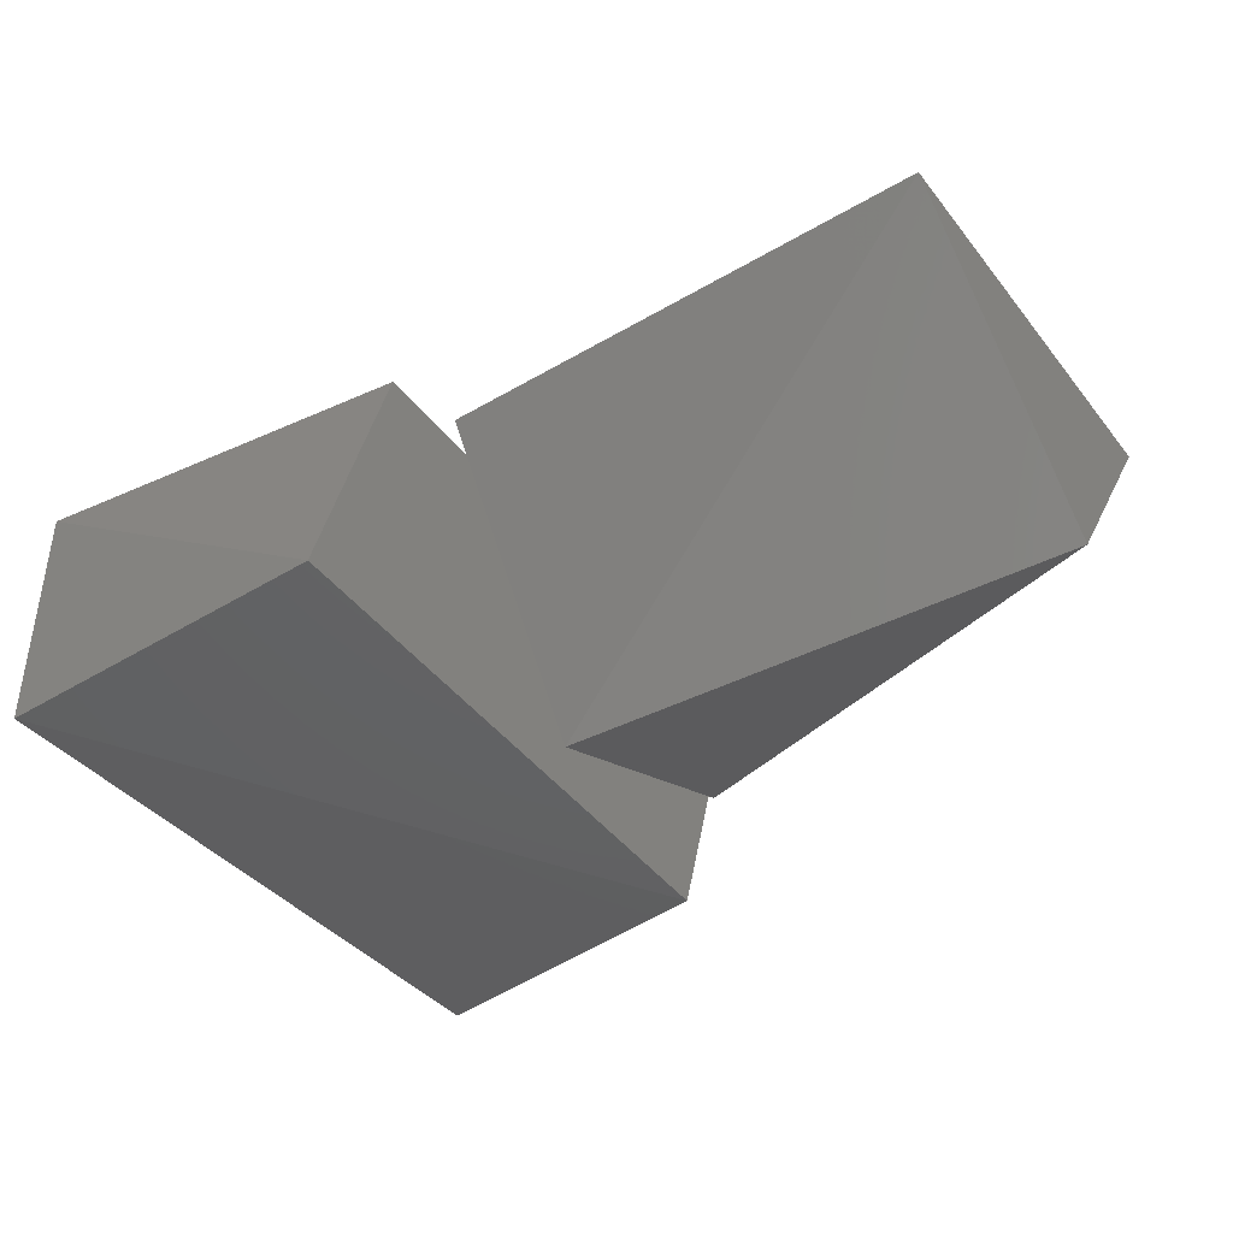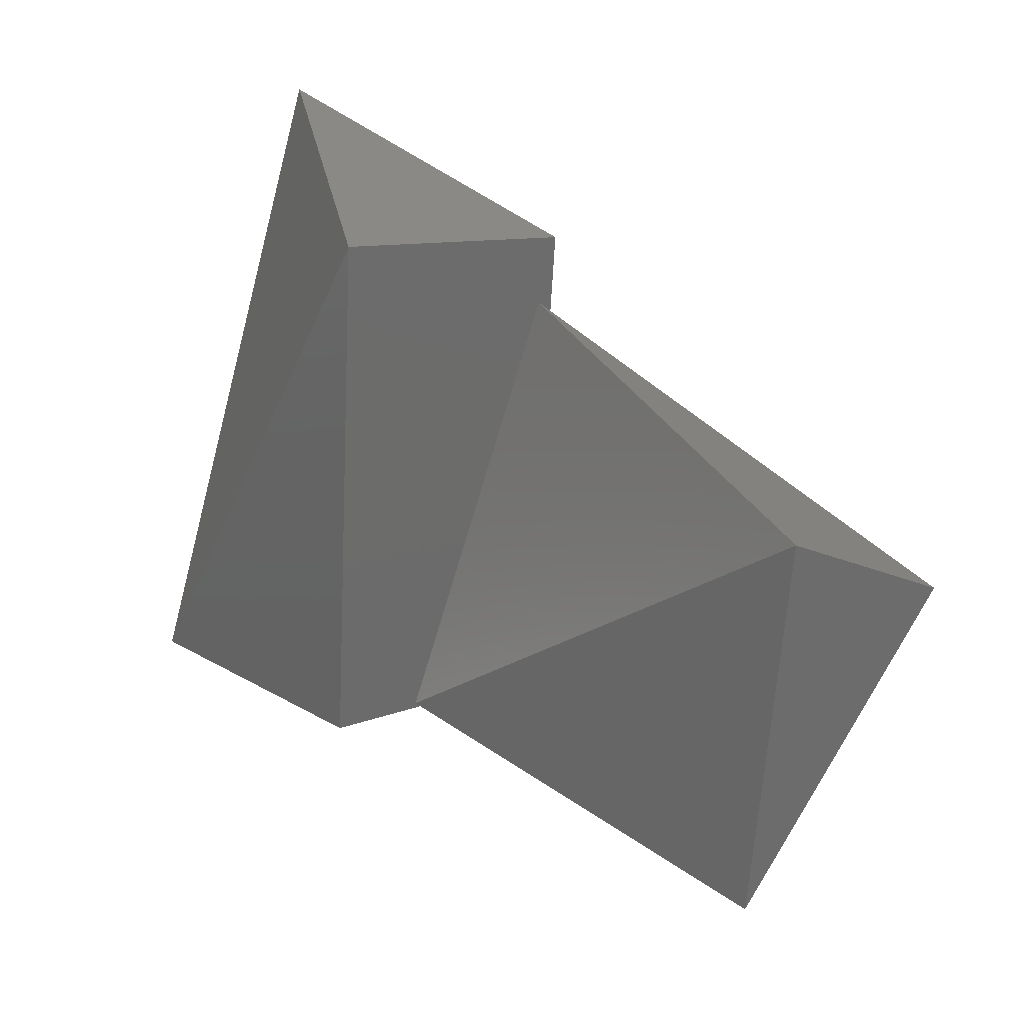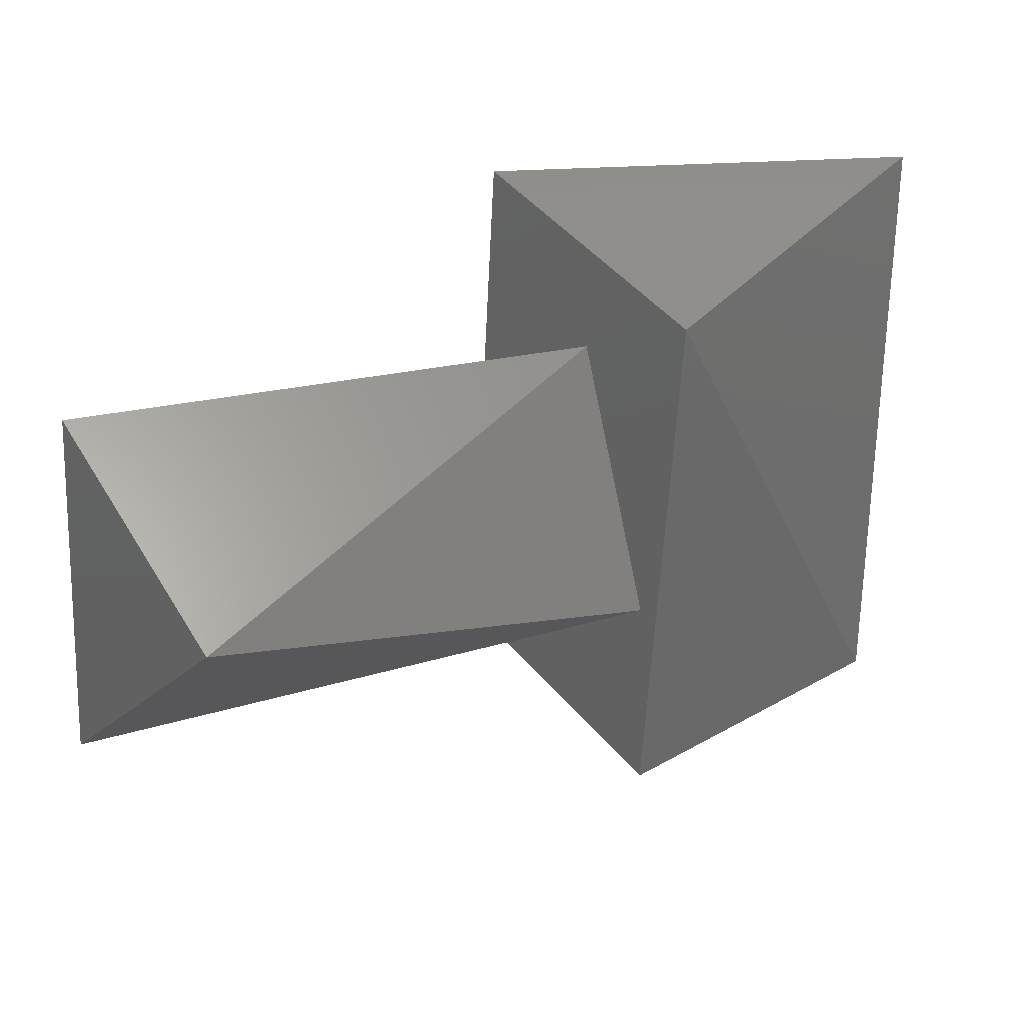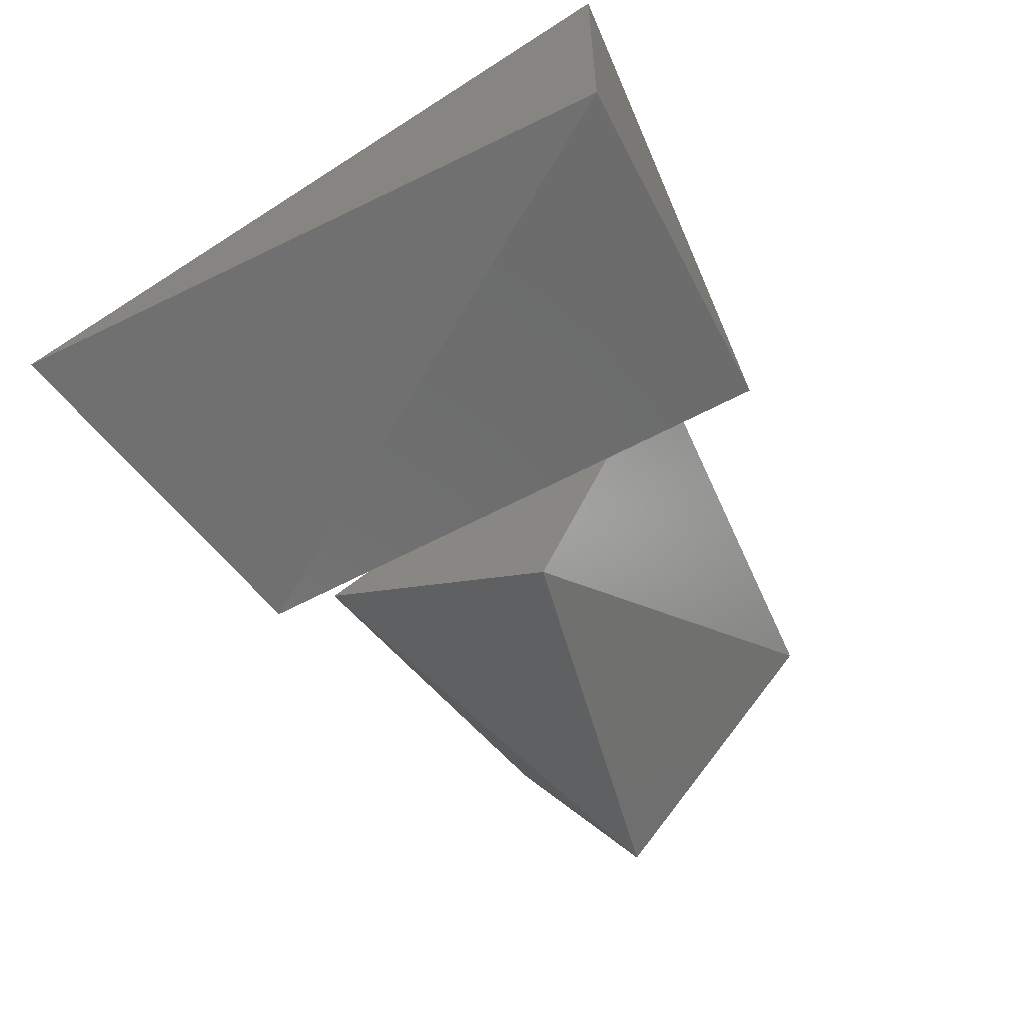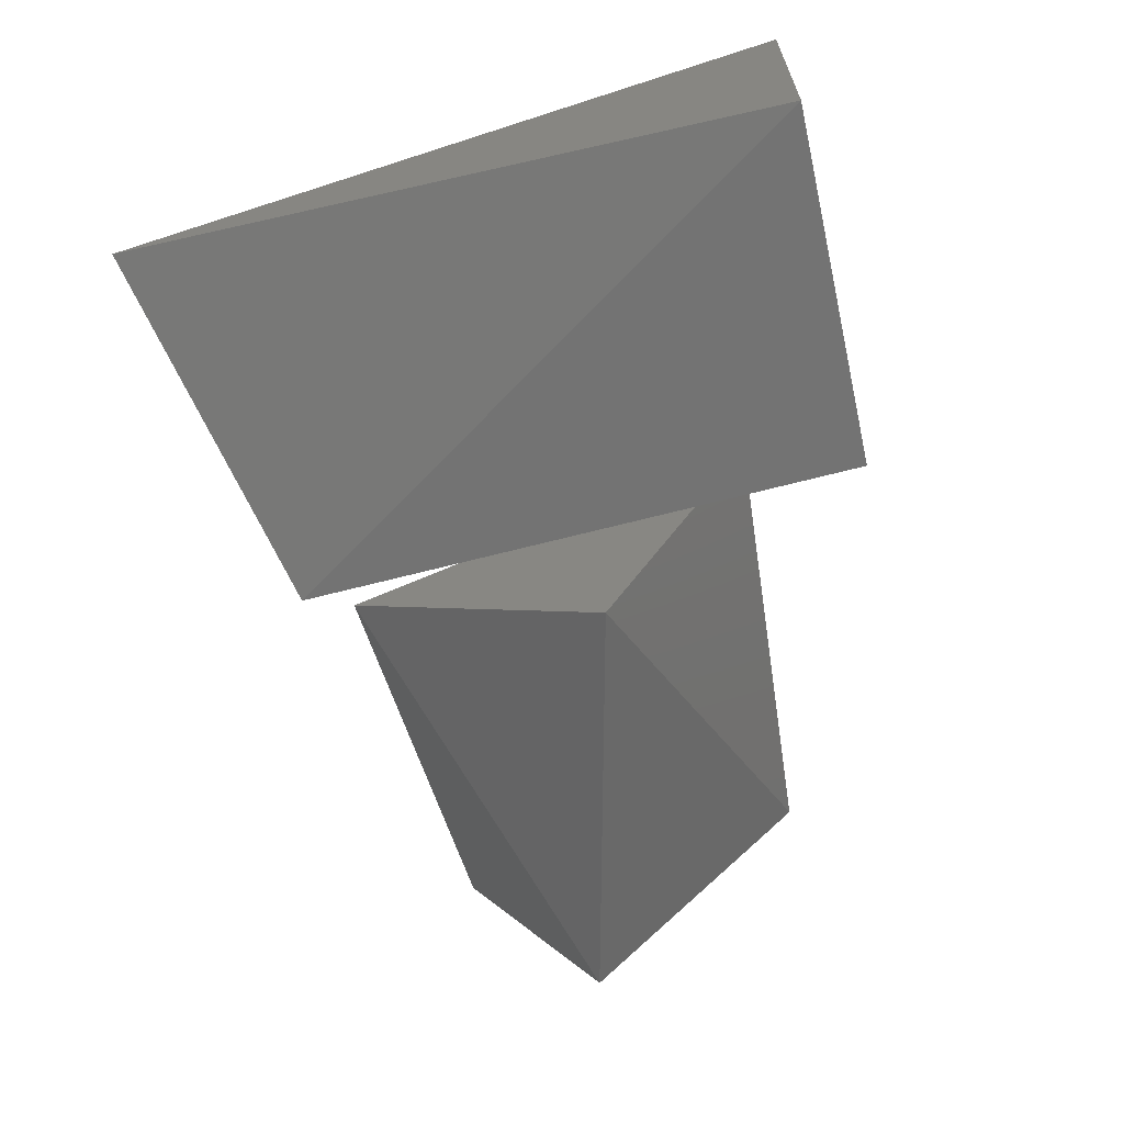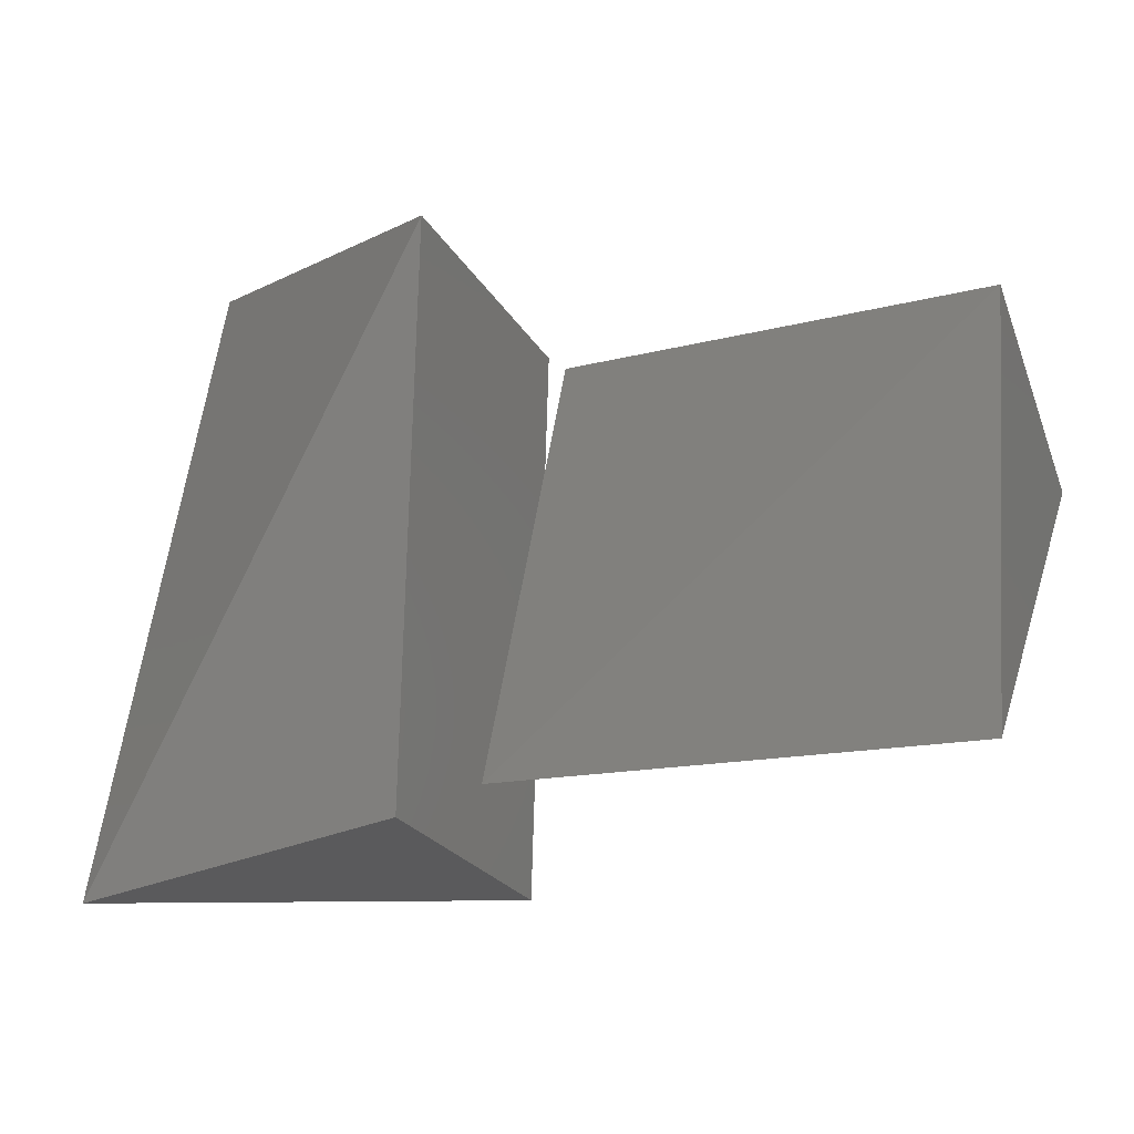
<metadata>
{"format":"stl","ext":"stl","renderer":"f3d","projection":"perspective","resolution":1024,"background":"white","views":[{"elev":-41.1,"azim":36.5,"up":"+Z"},{"elev":31.5,"azim":44.4,"up":"+Y"},{"elev":28.9,"azim":139.5,"up":"+Y"},{"elev":-56.6,"azim":-62.9,"up":"+Z"},{"elev":-64.2,"azim":-77.2,"up":"+Z"},{"elev":-6.0,"azim":23.6,"up":"+Y"}]}
</metadata>
<code>
# stl→obj: 13 verts, 18 faces
v -45.38 117.7 232.5
v -45.38 101.9 177.1
v -45.38 11.6 240.6
v -45.38 -4.196 185.2
v -114.2 -4.196 232.5
v -34.85 17.27 228.9
v 57.08 96.65 228.9
v 57.48 23.75 235.8
v 57.48 68.3 186
v -32.42 47.64 173.4
v -114.2 -4.196 185.2
v -114.2 117.7 185.2
v -34.85 96.24 192.9
f 1 2 3
f 2 3 4
f 3 4 5
f 6 7 8
f 7 8 9
f 8 9 10
f 4 2 11
f 2 11 12
f 2 12 1
f 12 1 5
f 9 7 13
f 7 13 6
f 6 10 13
f 5 1 3
f 12 5 11
f 9 13 10
f 5 4 11
f 10 8 6

</code>
